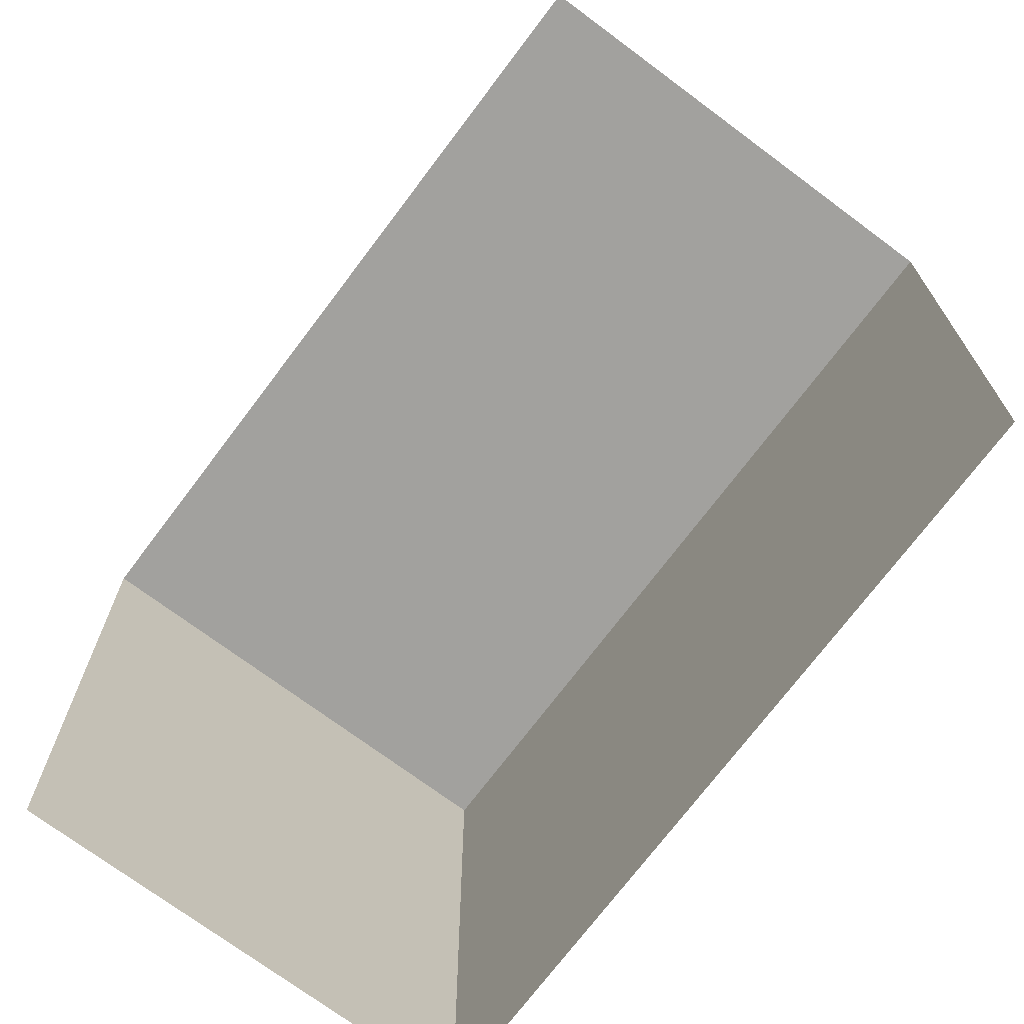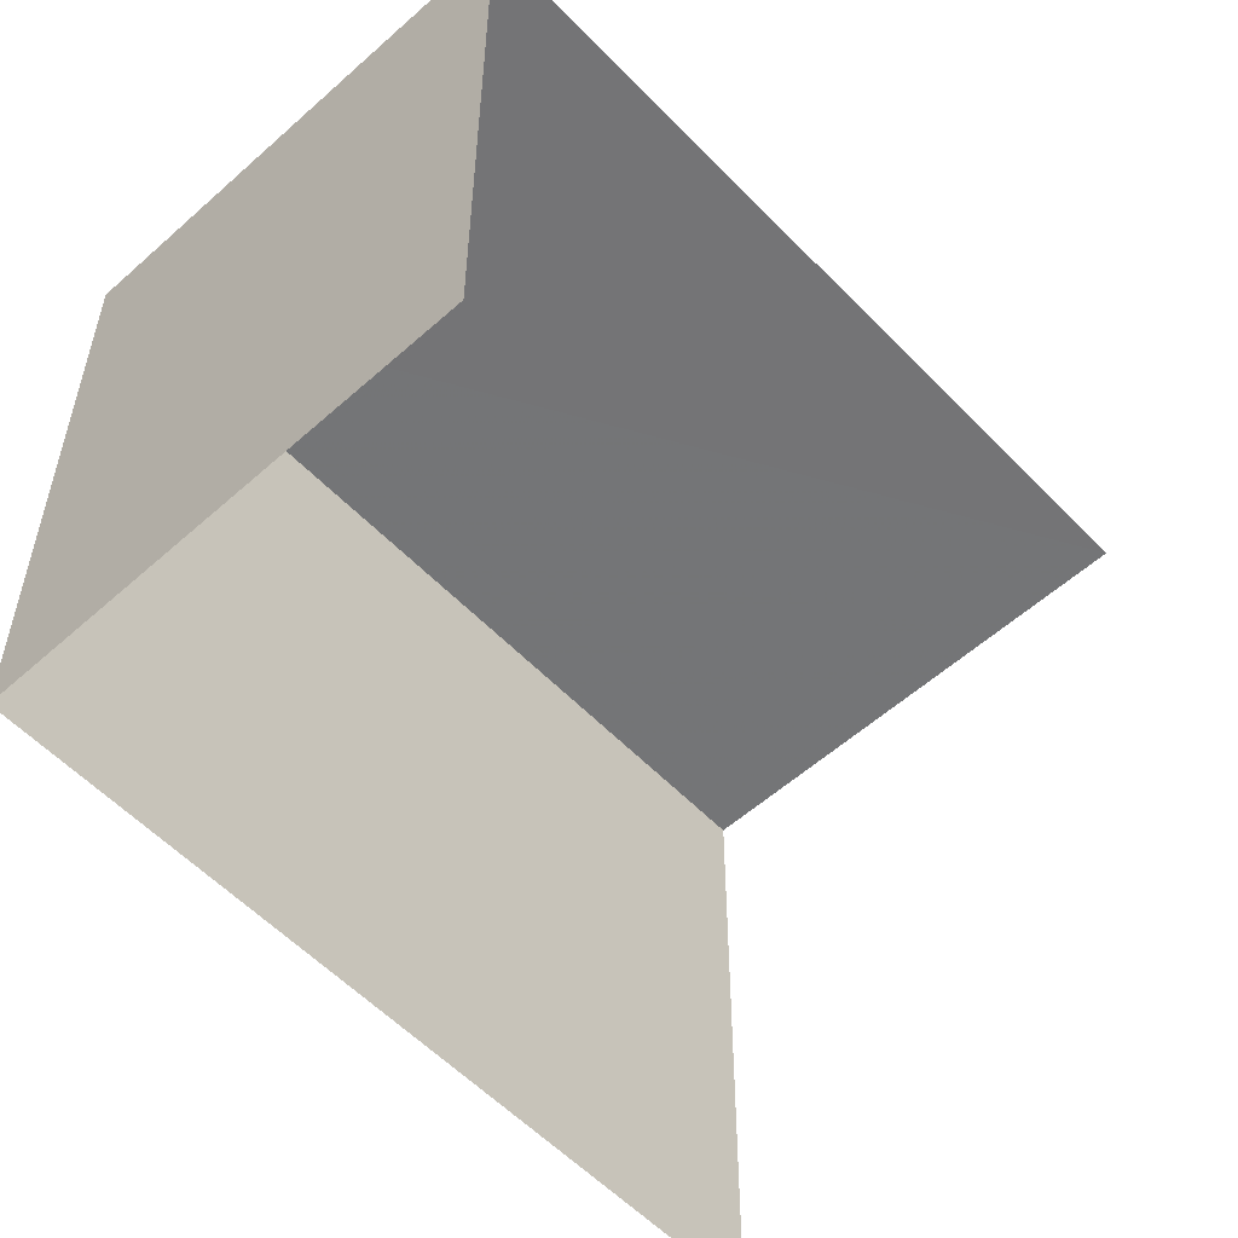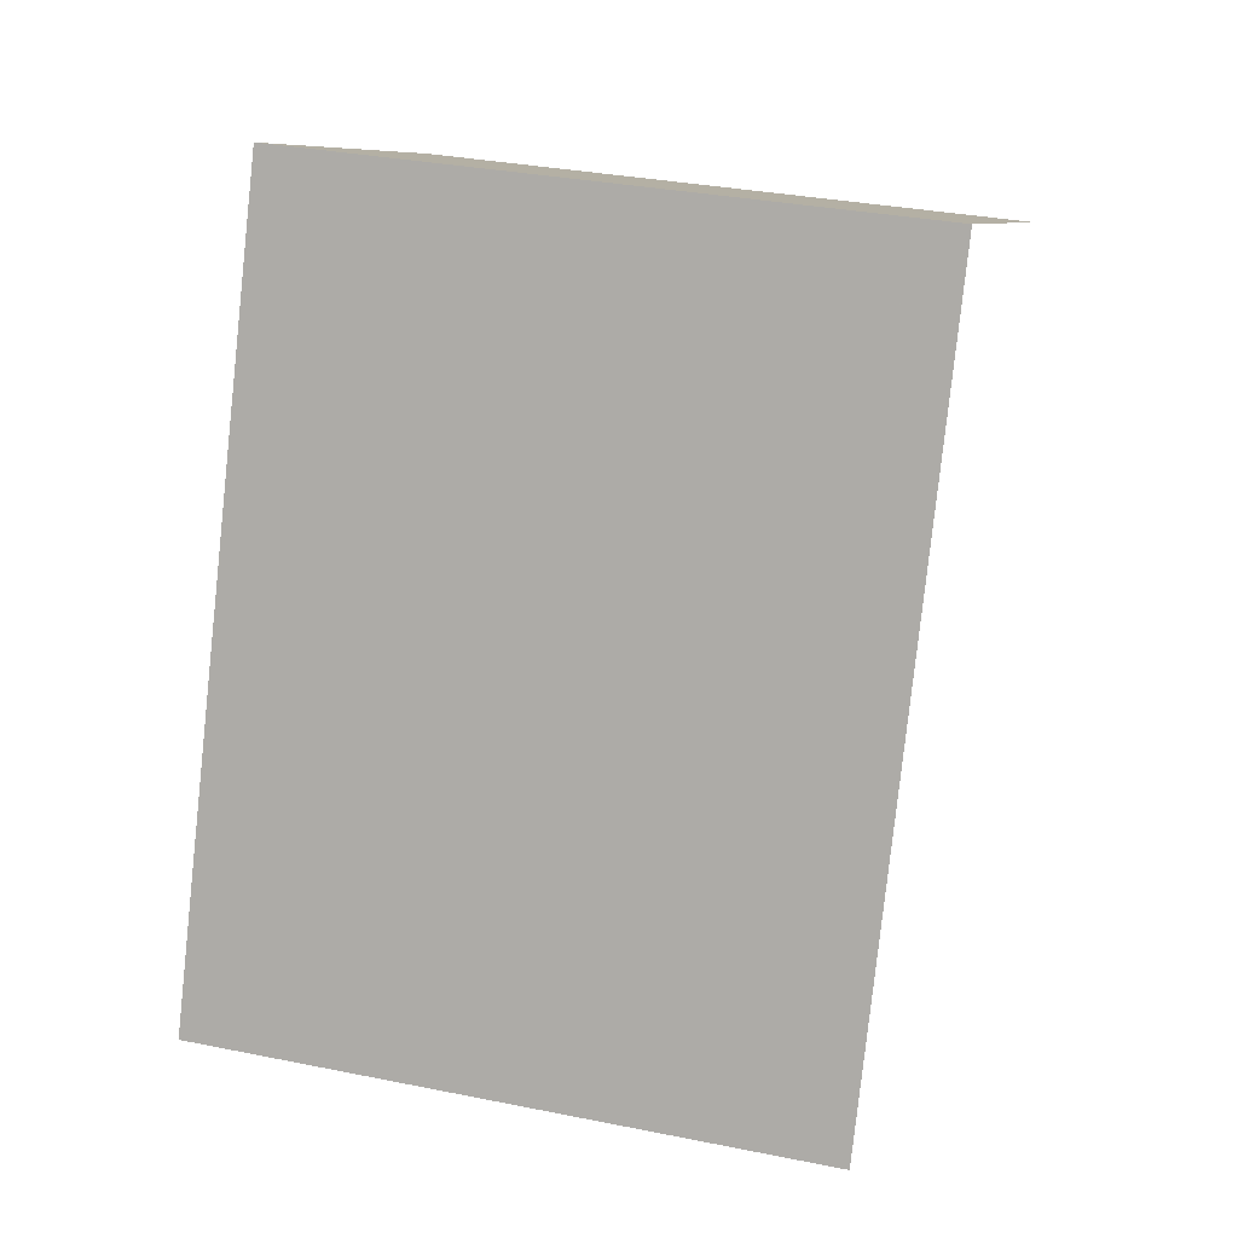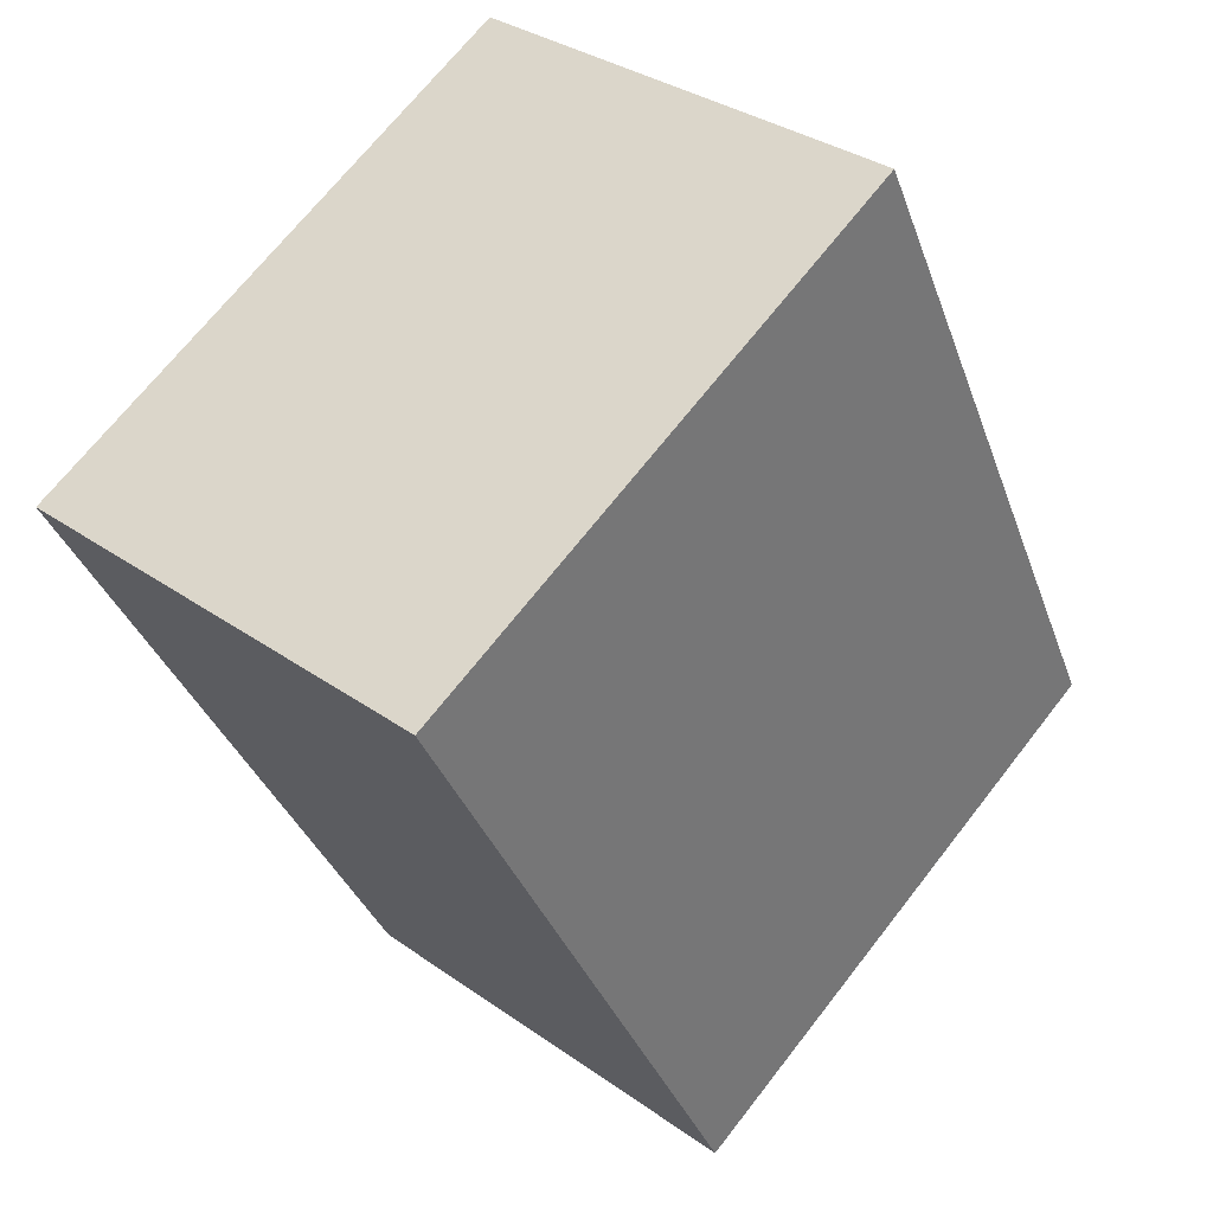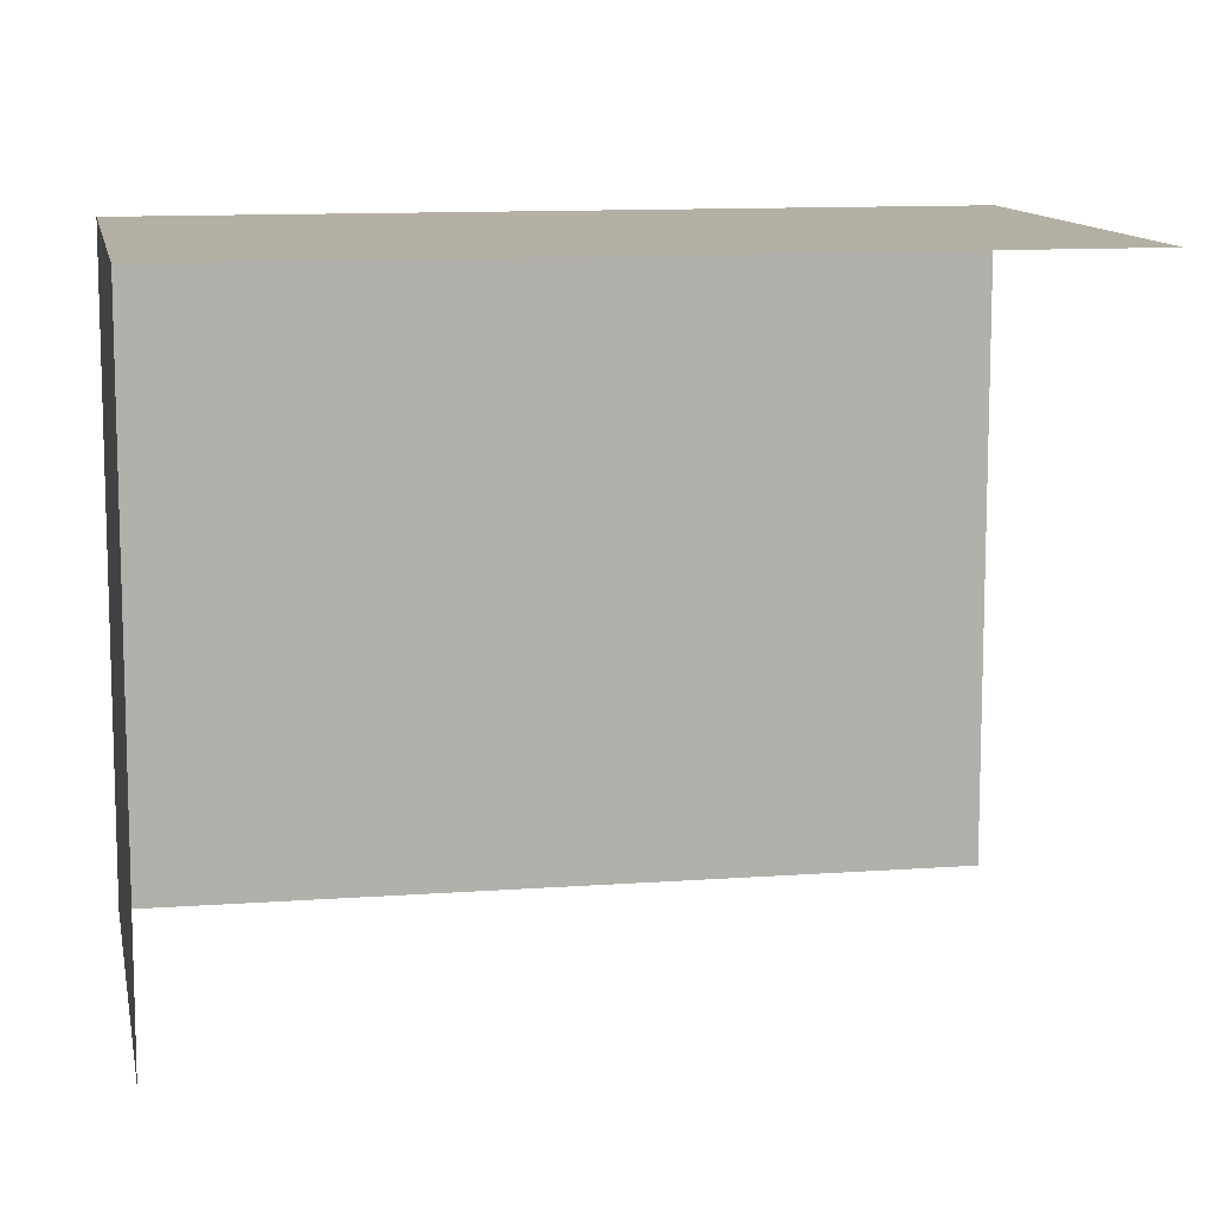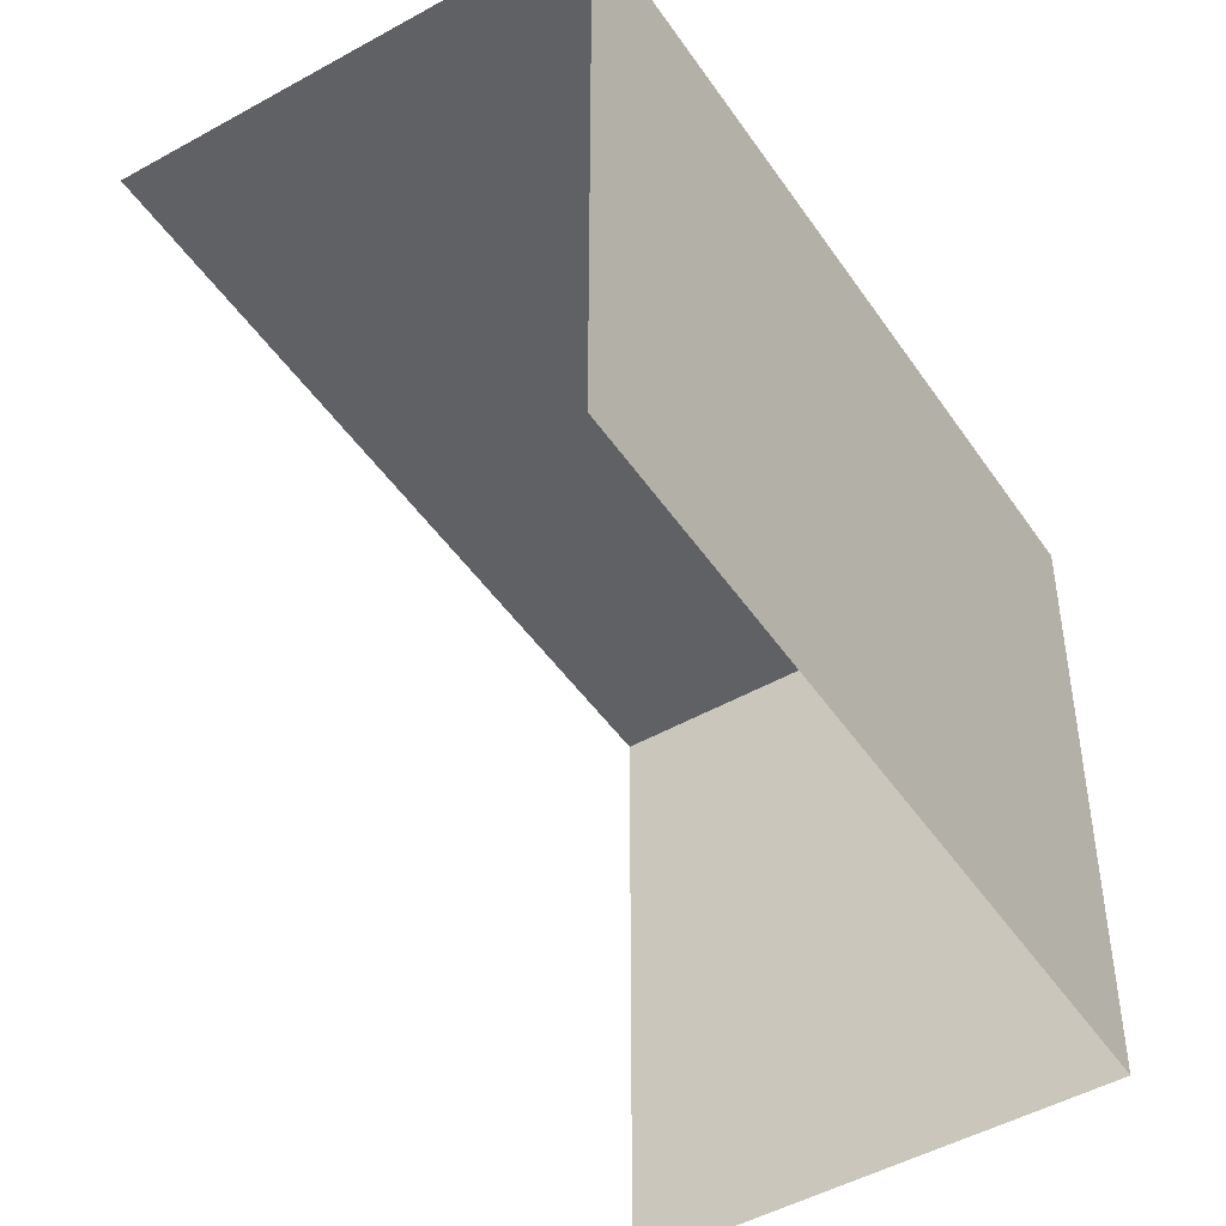
<metadata>
{"format":"obj","ext":"obj","renderer":"f3d","projection":"perspective","resolution":1024,"background":"white","views":[{"elev":-71.9,"azim":-13.6,"up":"+Z"},{"elev":-56.3,"azim":-113.8,"up":"+Z"},{"elev":32.5,"azim":105.7,"up":"+Y"},{"elev":69.4,"azim":37.9,"up":"+Y"},{"elev":11.2,"azim":-77.1,"up":"+Z"},{"elev":-47.2,"azim":55.5,"up":"+Z"}]}
</metadata>
<code>
v -2.198e+05 -1.24e+05 31.57
v -2.198e+05 -1.24e+05 31.57
v -2.198e+05 -1.24e+05 31.57
v -2.198e+05 -1.24e+05 31.57
v -2.198e+05 -1.24e+05 34.31
v -2.198e+05 -1.24e+05 34.31
v -2.198e+05 -1.24e+05 34.31
v -2.198e+05 -1.24e+05 34.31
f 1 2 3
f 4 1 3
f 6 4 3
f 7 6 3
f 8 3 2
f 8 7 3
f 5 6 7
f 8 5 7
f 6 1 4
f 6 5 1
f 5 2 1
f 5 8 2

</code>
